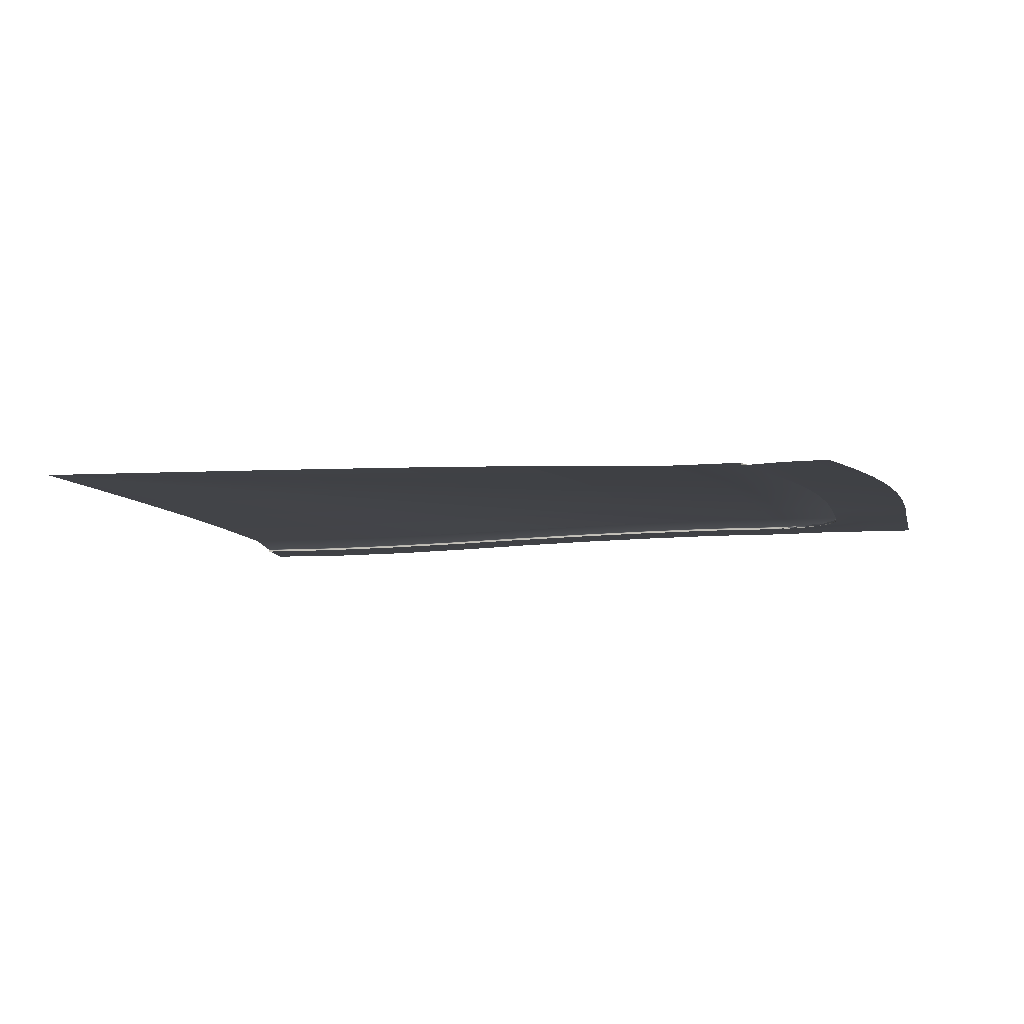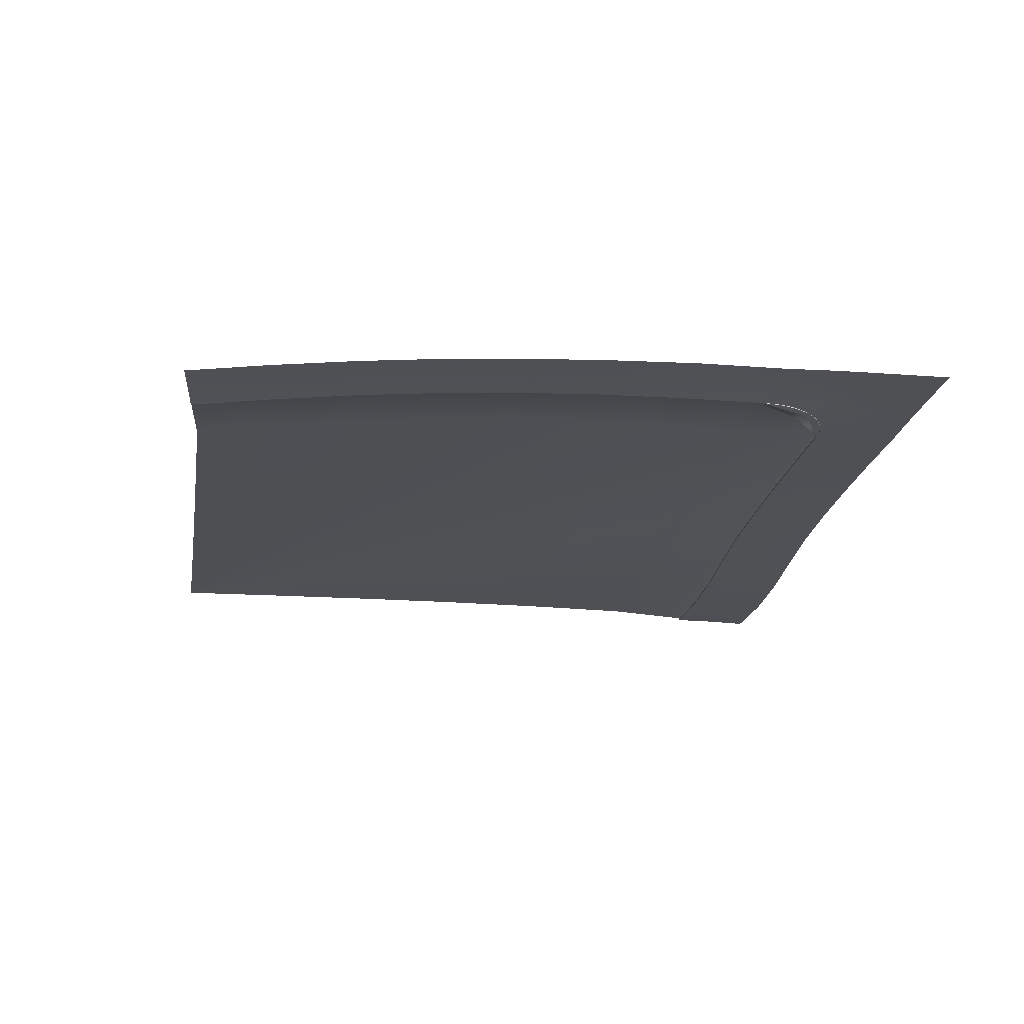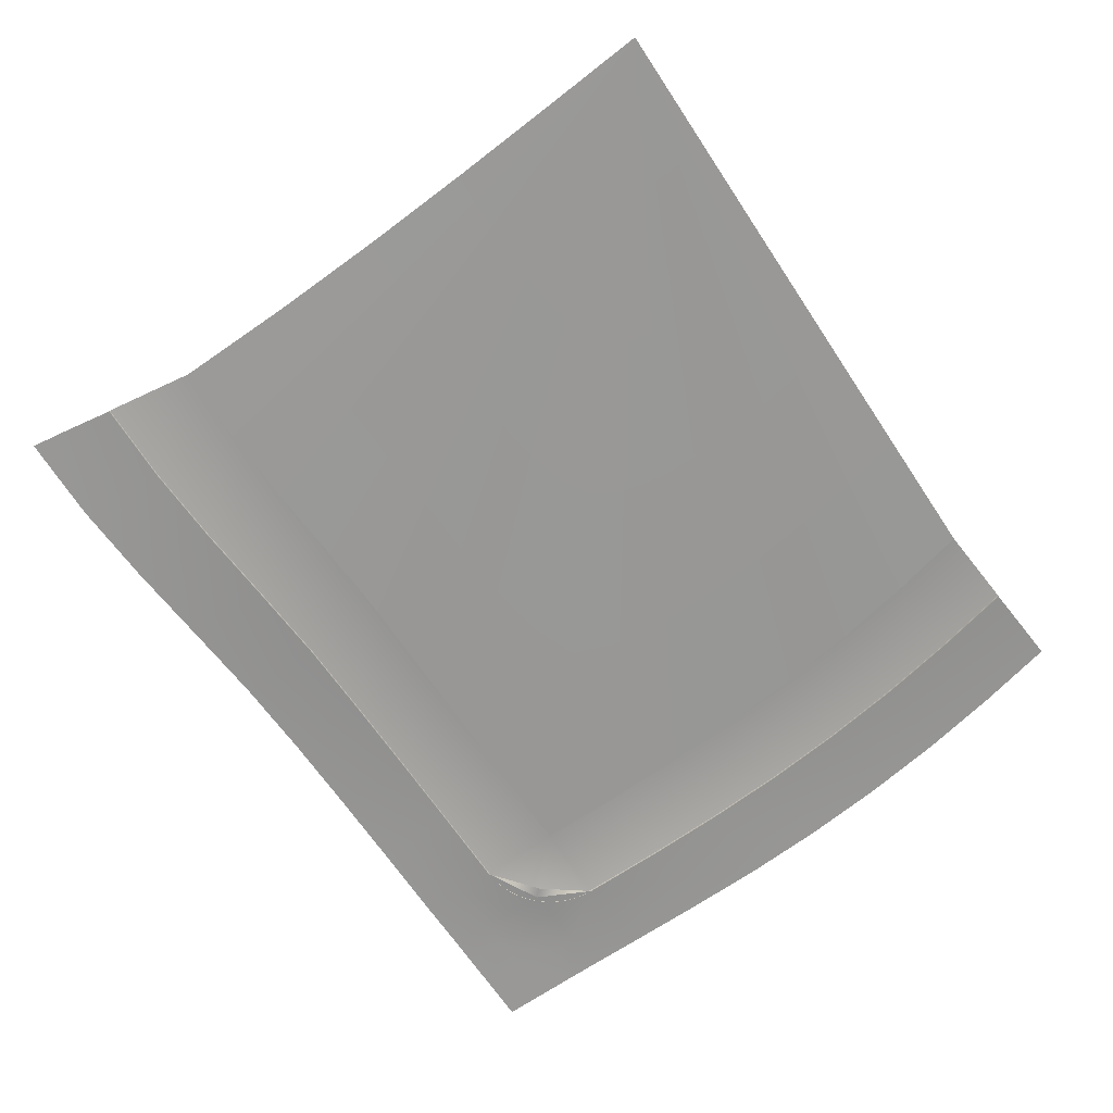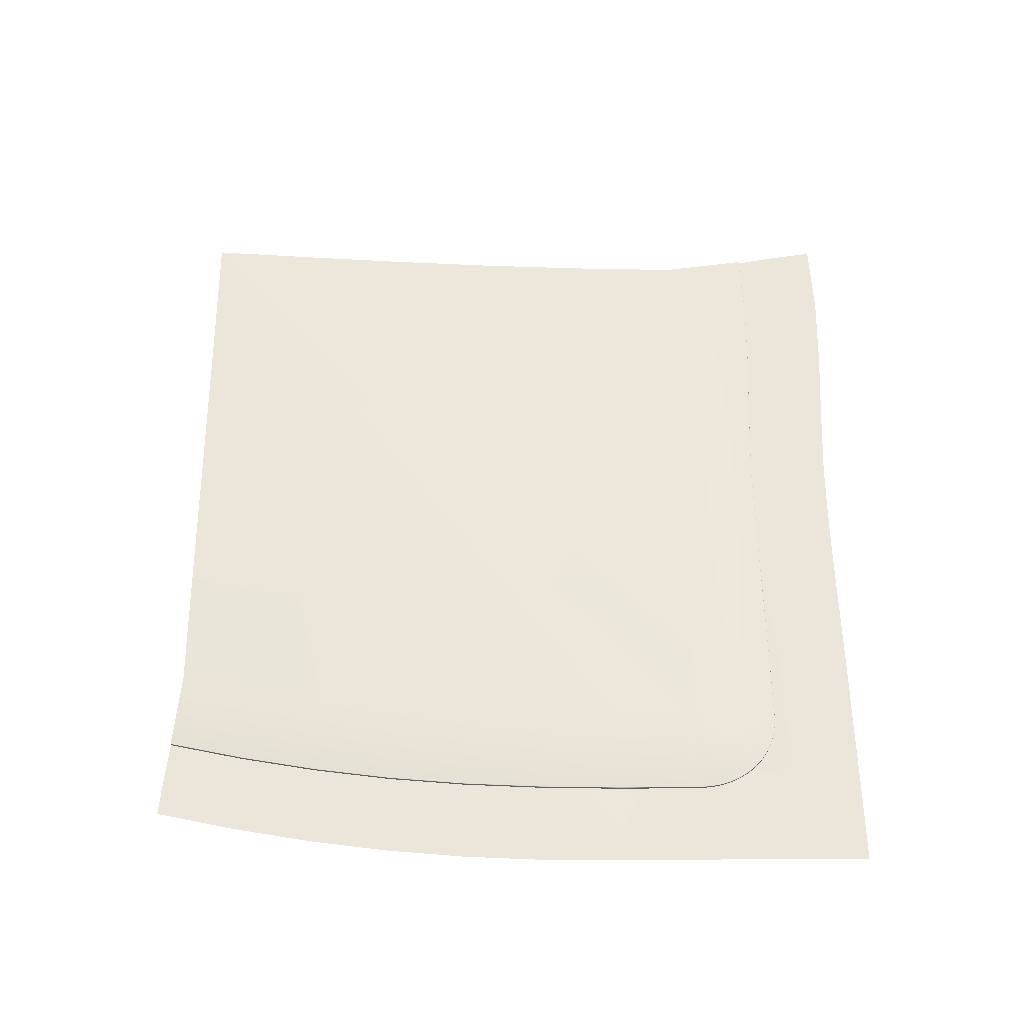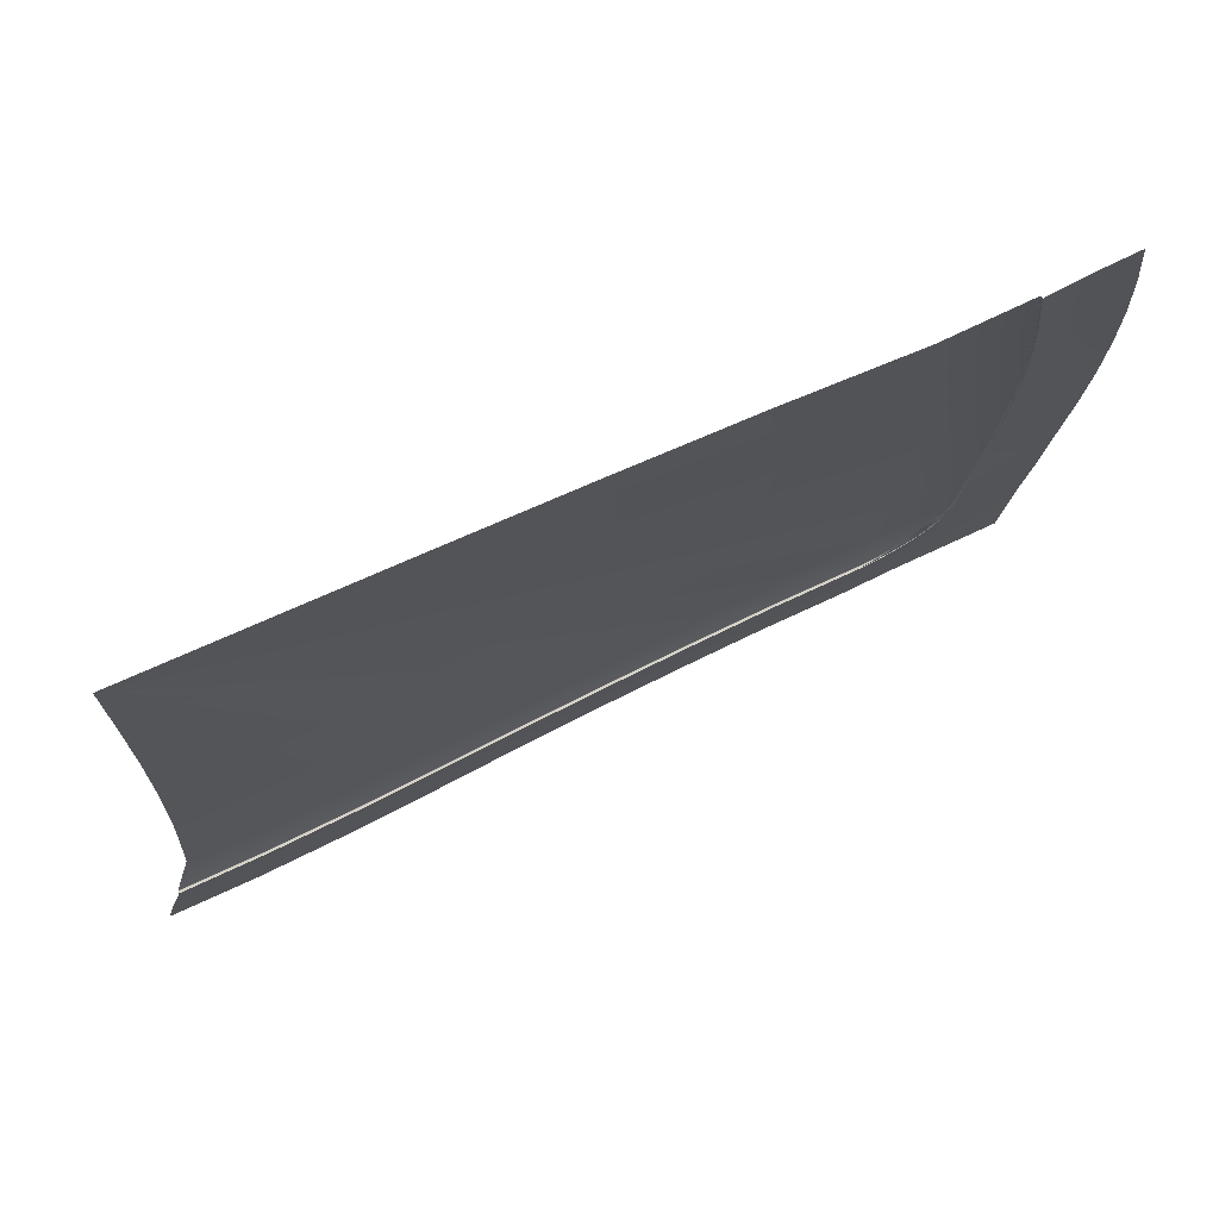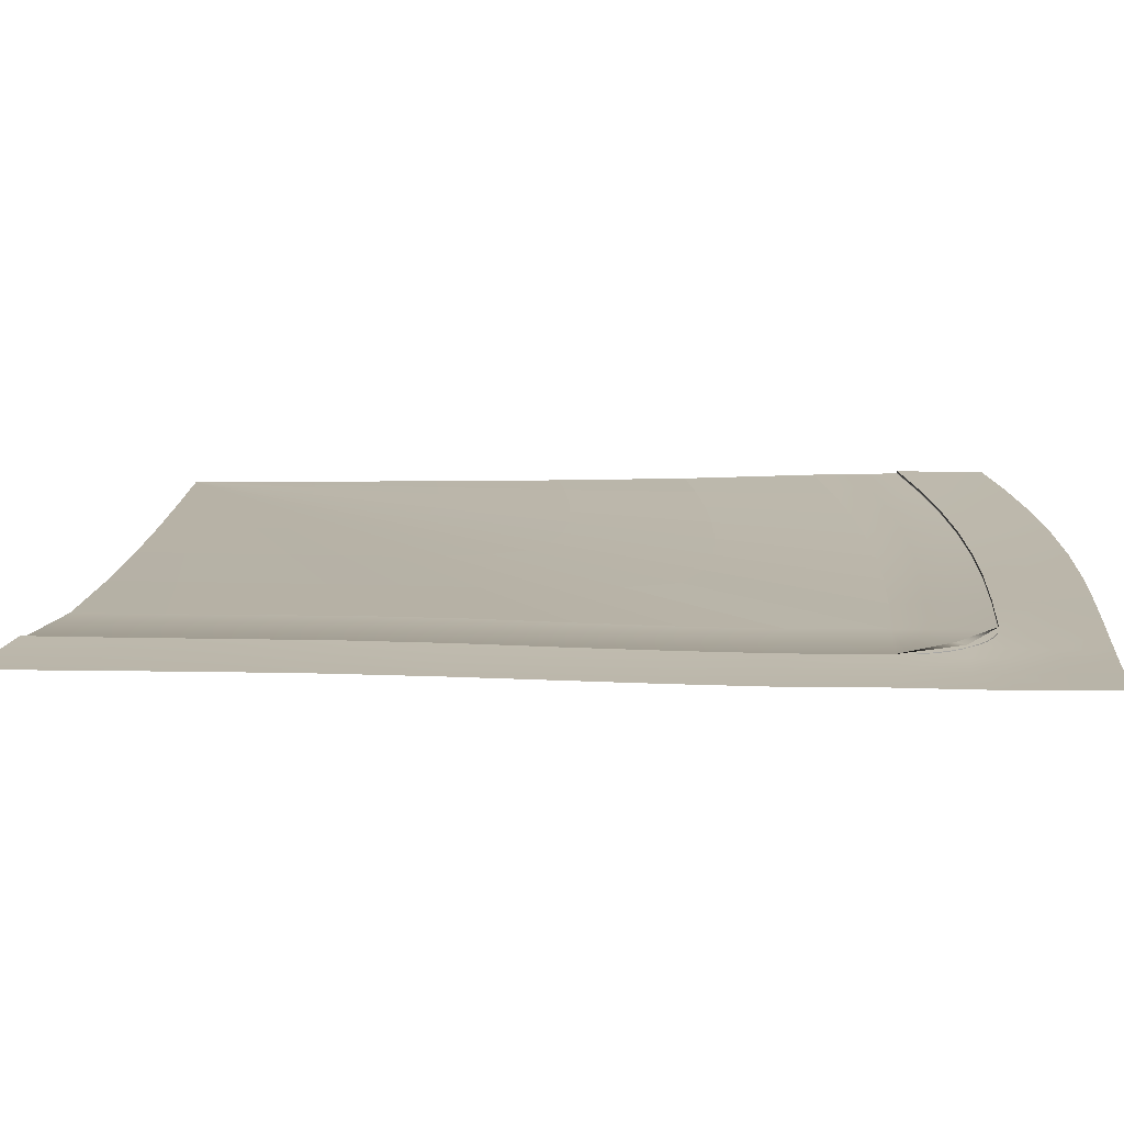
<metadata>
{"format":"obj","ext":"obj","renderer":"f3d","projection":"perspective","resolution":1024,"background":"white","views":[{"elev":-7.0,"azim":-162.8,"up":"+Z"},{"elev":-18.7,"azim":-93.6,"up":"+Z"},{"elev":-68.7,"azim":129.2,"up":"+Z"},{"elev":54.3,"azim":-85.2,"up":"+Z"},{"elev":75.8,"azim":154.2,"up":"+Y"},{"elev":-76.8,"azim":-179.0,"up":"+Y"}]}
</metadata>
<code>
v  -51.62 -37.8 0.4495
v  -51.33 -41.11 0.5769
v  -49.66 -40.96 0.4495
v  -49.24 -40.41 0.4495
v  -50.3 -40.73 0.5995
v  -49.84 -41.17 0.5995
v  -46.64 -37.36 0.5995
v  -46.87 -42.33 0.5995
v  -46.21 -42.32 0.5995
v  -47.52 -42.25 0.5995
v  -48.14 -42.1 0.5995
v  -48.75 -41.87 0.5995
v  -49.31 -41.55 0.5995
v  -51.6 -37.8 0.5995
v  -51.49 -38.45 0.5995
v  -51.31 -39.07 0.5995
v  -51.04 -39.67 0.5995
v  -50.71 -40.22 0.5995
v  -53.82 -41.33 0.6552
v  -54.11 -38.02 0.5629
v  -53.68 -43 0.6716
v  -51.19 -42.78 0.6174
v  -56.17 -43.22 0.6716
v  -56.31 -41.54 0.6663
v  -56.6 -38.24 0.5995
v  -49.3 -45.12 0.6552
v  -49.51 -42.63 0.5769
v  -50.97 -45.27 0.6716
v  -53.46 -45.49 0.6716
v  -55.95 -45.71 0.6716
v  -45.99 -44.84 0.5629
v  -46.21 -42.34 0.4495
v  -50.75 -47.76 0.6716
v  -49.08 -47.62 0.6663
v  -45.77 -47.33 0.5995
v  -53.24 -47.98 0.6716
v  -55.73 -48.2 0.6716
v  -49.85 -41.19 0.5795
v  -49.85 -41.19 0.4495
v  -49.32 -41.57 0.4495
v  -49.32 -41.57 0.5795
v  -49.85 -41.18 0.5945
v  -50.31 -40.73 0.5945
v  -51.62 -37.8 0.5795
v  -51.5 -38.46 0.4495
v  -51.5 -38.46 0.5795
v  -46.21 -42.34 0.5795
v  -46.87 -42.34 0.5795
v  -46.87 -42.34 0.4495
v  -46.87 -42.34 0.5945
v  -47.52 -42.27 0.5945
v  -46.21 -42.34 0.5945
v  -51.62 -37.8 0.5945
v  -51.5 -38.46 0.5945
v  -50.72 -40.23 0.5945
v  -50.72 -40.23 0.5795
v  -50.32 -40.74 0.5795
v  -51.32 -39.08 0.5945
v  -49.32 -41.57 0.5945
v  -48.75 -41.88 0.5945
v  -48.15 -42.11 0.5945
v  -48.15 -42.12 0.4495
v  -48.15 -42.12 0.5795
v  -48.76 -41.88 0.5795
v  -48.76 -41.88 0.4495
v  -47.52 -42.27 0.5795
v  -47.52 -42.27 0.4495
v  -50.72 -40.23 0.4495
v  -50.32 -40.74 0.4495
v  -51.32 -39.08 0.5795
v  -51.32 -39.08 0.4495
v  -51.06 -39.68 0.4495
v  -51.06 -39.67 0.5795
v  -51.06 -39.67 0.5945
v  -54.7 -13.48 0.1624
v  -54.18 -8.661 0.000642
v  -56.67 -8.735 0.009031
v  -57.19 -13.59 0.165
v  -52.21 -13.36 0.07363
v  -51.7 -8.586 -0.09271
v  -51.68 -8.586 0.05742
v  -52.19 -13.36 0.2238
v  -47.23 -13.13 0.2391
v  -46.73 -8.436 0.06805
v  -52.21 -13.36 0.2037
v  -51.7 -8.586 0.0373
v  -51.69 -8.586 0.05233
v  -52.21 -13.36 0.2187
v  -55 -18.3 0.3062
v  -57.49 -18.46 0.3029
v  -52.51 -18.15 0.2221
v  -52.49 -18.15 0.3724
v  -47.52 -17.84 0.3928
v  -52.51 -18.15 0.3522
v  -52.5 -18.15 0.3672
v  -55.07 -23.15 0.422
v  -57.56 -23.34 0.4132
v  -52.57 -22.96 0.3424
v  -52.55 -22.96 0.4927
v  -47.59 -22.58 0.5183
v  -52.57 -22.96 0.4725
v  -52.57 -22.96 0.4875
v  -54.92 -28.02 0.4989
v  -57.41 -28.23 0.5101
v  -52.43 -27.81 0.4232
v  -52.41 -27.81 0.5735
v  -47.45 -27.38 0.6037
v  -52.43 -27.81 0.5532
v  -52.42 -27.81 0.5683
v  -53.48 -3.847 -0.1693
v  -55.96 -3.877 -0.1553
v  -51 -3.816 -0.2668
v  -50.98 -3.816 -0.1167
v  -46.04 -3.751 -0.1101
v  -51 -3.816 -0.1368
v  -51 -3.816 -0.1218
v  -54.59 -32.93 0.5638
v  -57.08 -33.16 0.6009
v  -52.1 -32.7 0.4522
v  -52.08 -32.7 0.6025
v  -47.12 -32.25 0.6356
v  -52.1 -32.71 0.5822
v  -52.09 -32.7 0.5973
v  -20.45 -45.54 0.01113
v  -15.16 -45.45 -0.1379
v  -15.57 -42.85 -0.156
v  -20.78 -42.97 -0.01485
v  -16 -40.23 -0.2354
v  -21.11 -40.39 -0.1126
v  -16.87 -34.97 -0.01653
v  -21.8 -35.19 0.07458
v  -21.12 -40.36 0.03753
v  -16 -40.21 -0.08512
v  -16 -40.23 -0.1054
v  -21.11 -40.39 0.01739
v  -21.11 -40.38 0.03242
v  -16 -40.23 -0.09034
v  -25.68 -45.68 0.2026
v  -25.94 -43.14 0.167
v  -26.21 -40.59 0.05573
v  -26.76 -35.48 0.2115
v  -26.21 -40.57 0.2058
v  -26.21 -40.59 0.1857
v  -26.21 -40.59 0.2007
v  -30.78 -46 0.3736
v  -31.01 -43.51 0.337
v  -31.24 -41 0.2245
v  -31.72 -35.98 0.3758
v  -31.24 -40.98 0.3745
v  -31.24 -41 0.3545
v  -31.24 -41 0.3695
v  -35.78 -46.43 0.5102
v  -36.01 -43.94 0.4735
v  -36.24 -41.45 0.3607
v  -36.69 -36.47 0.5112
v  -36.24 -41.43 0.5107
v  -36.24 -41.45 0.4907
v  -36.24 -41.44 0.5057
v  -9.867 -45.2 -0.2067
v  -4.674 -44.61 -0.196
v  -5.312 -42.02 -0.2202
v  -10.4 -42.58 -0.2305
v  -5.989 -39.37 -0.3274
v  -10.94 -39.94 -0.3097
v  -7.355 -34.04 -0.06143
v  -12.04 -34.64 -0.06233
v  -10.94 -39.92 -0.1593
v  -5.994 -39.35 -0.1774
v  -5.989 -39.37 -0.1974
v  -10.94 -39.94 -0.1797
v  -10.94 -39.94 -0.1646
v  -5.99 -39.36 -0.1824
v  -40.76 -46.88 0.6018
v  -40.99 -44.39 0.5649
v  -41.21 -41.9 0.4521
v  -41.67 -36.92 0.6023
v  -41.22 -41.88 0.6021
v  -41.21 -41.9 0.5821
v  -41.21 -41.9 0.5971
v  -39.27 -10.47 0.2862
v  -38.92 -6.742 0.1903
v  -39.45 -14.19 0.3841
v  -39.41 -17.87 0.4676
v  -39.12 -21.48 0.5253
v  -38.42 -3.009 0.1278
v  -38.46 -24.86 0.5498
v  -37.15 -27.64 0.5407
v  -19.23 -28.06 0.1801
v  -15.37 -27.8 0.1164
v  -23.1 -28.3 0.2698
v  -26.95 -28.54 0.371
v  -30.69 -28.66 0.4592
v  -11.59 -27.43 0.0839
v  -7.927 -26.85 0.08512
v  -34.21 -28.5 0.5193
v  -31.49 -7.822 0.3312
v  -31.26 -5.052 0.2791
v  -31.58 -10.56 0.39
v  -31.48 -13.24 0.4426
v  -31.15 -15.79 0.48
v  -30.91 -2.272 0.2525
v  -30.47 -18.08 0.4975
v  -29.28 -19.85 0.4944
v  -16.63 -20.97 0.2597
v  -13.8 -20.74 0.218
v  -19.47 -21.13 0.3166
v  -22.26 -21.21 0.3792
v  -24.93 -21.14 0.4351
v  -11.01 -20.41 0.1965
v  -8.315 -19.94 0.1976
v  -27.34 -20.77 0.4751
v  -23.86 -5.204 0.3695
v  -23.72 -3.373 0.3423
v  -23.89 -7.005 0.4023
v  -23.79 -8.747 0.4326
v  -23.51 -10.37 0.4548
v  -23.5 -1.532 0.3299
v  -23 -11.8 0.4657
v  -22.16 -12.9 0.4642
v  -14.03 -13.94 0.3242
v  -12.17 -13.78 0.2993
v  -15.89 -14.03 0.3577
v  -17.7 -14.04 0.3941
v  -19.41 -13.92 0.4271
v  -10.34 -13.54 0.2864
v  -8.567 -13.21 0.2872
v  -20.93 -13.58 0.4514
v  -16.33 -2.615 0.4024
v  -16.27 -1.705 0.3906
v  -16.34 -3.507 0.4169
v  -16.28 -4.363 0.4307
v  -16.12 -5.156 0.441
v  -16.16 -0.7891 0.3855
v  -15.85 -5.845 0.4461
v  -15.42 -6.381 0.4455
v  -11.44 -6.97 0.3802
v  -10.52 -6.889 0.3686
v  -12.36 -7.013 0.3957
v  -13.25 -7.006 0.4125
v  -14.08 -6.927 0.4278
v  -9.611 -6.768 0.3626
v  -8.731 -6.598 0.3631
v  -14.82 -6.733 0.4393
v  -8.852 -0.04362 0.4324
g lot20
f 1 2 3
f 3 4 1
f 5 6 7
f 8 9 7
f 10 8 7
f 11 10 7
f 12 11 7
f 13 12 7
f 6 13 7
f 7 14 15
f 7 15 16
f 7 16 17
f 7 17 18
f 7 18 5
f 19 2 1 20
f 19 21 22 2
f 23 21 19 24
f 19 20 25 24
f 26 27 22 28
f 28 22 21 29
f 22 27 3 2
f 29 21 23 30
f 31 32 27 26
f 26 28 33 34
f 35 31 26 34
f 28 29 36 33
f 29 30 37 36
f 38 39 40 41
f 42 6 5 43
f 44 1 45 46
f 32 47 48 49
f 50 8 10 51
f 52 9 8 50
f 14 53 54 15
f 55 56 57 43
f 15 54 58 16
f 59 13 6 42
f 60 12 13 59
f 61 11 12 60
f 51 10 11 61
f 62 63 64 65
f 49 48 66 67
f 56 68 69 57
f 70 71 72 73
f 17 74 55 18
f 16 58 74 17
f 64 60 59 41
f 63 61 60 64
f 67 66 63 62
f 66 51 61 63
f 47 52 50 48
f 48 50 51 66
f 74 73 56 55
f 73 72 68 56
f 58 70 73 74
f 54 46 70 58
f 46 45 71 70
f 53 44 46 54
f 18 55 43 5
f 57 69 39 38
f 38 42 43 57
f 41 59 42 38
f 65 64 41 40
f 3 27 32
f 3 32 4
f 75 76 77 78
f 76 75 79 80
f 81 82 83 84
f 85 86 80 79
f 87 88 82 81
f 86 85 88 87
f 89 75 78 90
f 75 89 91 79
f 82 92 93 83
f 94 85 79 91
f 88 95 92 82
f 85 94 95 88
f 96 89 90 97
f 89 96 98 91
f 92 99 100 93
f 101 94 91 98
f 95 102 99 92
f 94 101 102 95
f 103 96 97 104
f 96 103 105 98
f 99 106 107 100
f 108 101 98 105
f 102 109 106 99
f 101 108 109 102
f 76 110 111 77
f 110 76 80 112
f 113 81 84 114
f 86 115 112 80
f 116 87 81 113
f 115 86 87 116
f 117 103 104 118
f 103 117 119 105
f 106 120 121 107
f 122 108 105 119
f 109 123 120 106
f 108 122 123 109
f 117 118 25 20
f 117 20 1 119
f 120 14 7 121
f 44 122 119 1
f 123 53 14 120
f 122 44 53 123
f 124 125 126 127
f 128 129 127 126
f 130 131 132 133
f 128 134 135 129
f 132 136 137 133
f 136 135 134 137
f 138 124 127 139
f 129 140 139 127
f 131 141 142 132
f 129 135 143 140
f 142 144 136 132
f 144 143 135 136
f 145 138 139 146
f 140 147 146 139
f 141 148 149 142
f 140 143 150 147
f 149 151 144 142
f 151 150 143 144
f 152 145 146 153
f 154 153 146 147
f 155 156 149 148
f 147 150 157 154
f 156 158 151 149
f 158 157 150 151
f 159 160 161 162
f 163 164 162 161
f 165 166 167 168
f 163 169 170 164
f 167 171 172 168
f 171 170 169 172
f 125 159 162 126
f 164 128 126 162
f 166 130 133 167
f 164 170 134 128
f 133 137 171 167
f 137 134 170 171
f 173 152 153 174
f 175 174 153 154
f 176 177 156 155
f 154 157 178 175
f 177 179 158 156
f 179 178 157 158
f 35 173 174 31
f 32 31 174 175
f 7 9 177 176
f 175 178 47 32
f 9 52 179 177
f 52 47 178 179
f 180 181 84 83
f 182 180 83 93
f 183 182 93 100
f 184 183 100 107
f 181 185 114 84
f 186 184 107 121
f 187 186 121 7
f 188 131 130 189
f 190 141 131 188
f 191 148 141 190
f 192 155 148 191
f 193 166 165 194
f 189 130 166 193
f 195 176 155 192
f 187 7 176 195
f 196 197 181 180
f 198 196 180 182
f 199 198 182 183
f 200 199 183 184
f 197 201 185 181
f 202 200 184 186
f 203 202 186 187
f 204 188 189 205
f 206 190 188 204
f 207 191 190 206
f 208 192 191 207
f 209 193 194 210
f 205 189 193 209
f 211 195 192 208
f 203 187 195 211
f 212 213 197 196
f 214 212 196 198
f 215 214 198 199
f 216 215 199 200
f 213 217 201 197
f 218 216 200 202
f 219 218 202 203
f 220 204 205 221
f 222 206 204 220
f 223 207 206 222
f 224 208 207 223
f 225 209 210 226
f 221 205 209 225
f 227 211 208 224
f 219 203 211 227
f 228 229 213 212
f 230 228 212 214
f 231 230 214 215
f 232 231 215 216
f 229 233 217 213
f 234 232 216 218
f 235 234 218 219
f 236 220 221 237
f 238 222 220 236
f 239 223 222 238
f 240 224 223 239
f 241 225 226 242
f 237 221 225 241
f 243 227 224 240
f 235 219 227 243
f 229 228 244
f 228 230 244
f 230 231 244
f 231 232 244
f 233 229 244
f 232 234 244
f 234 235 244
f 236 237 244
f 238 236 244
f 239 238 244
f 240 239 244
f 241 242 244
f 237 241 244
f 243 240 244
f 235 243 244

</code>
